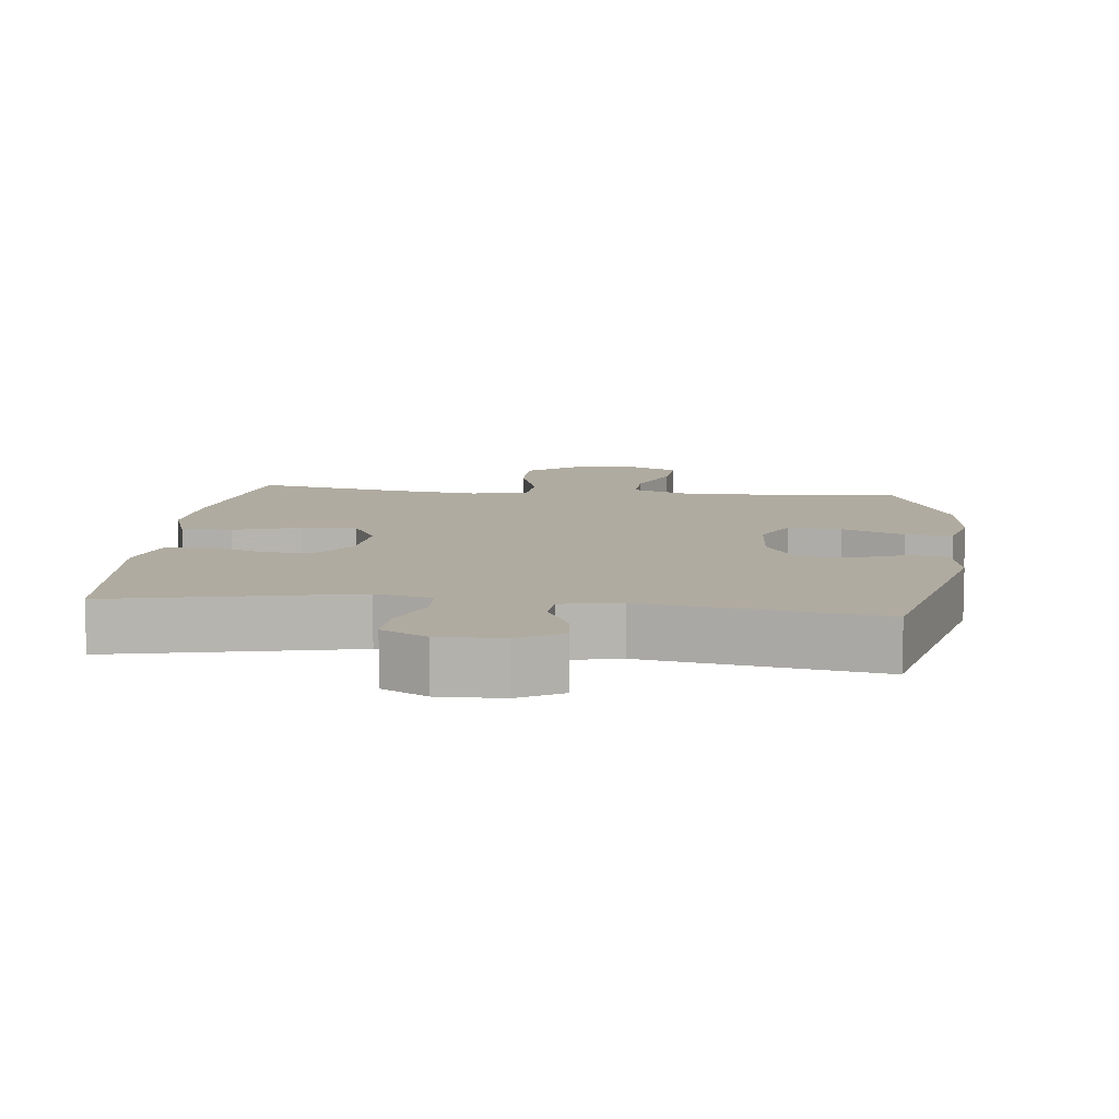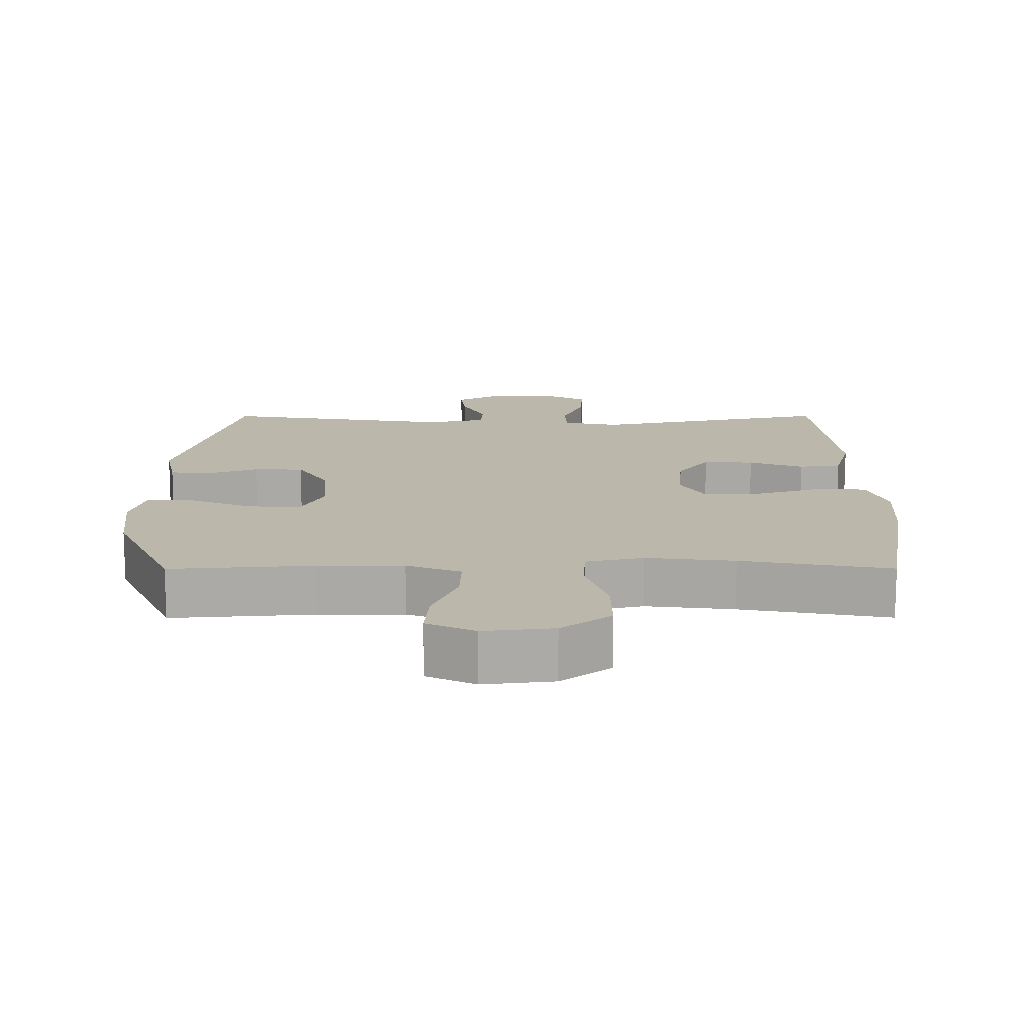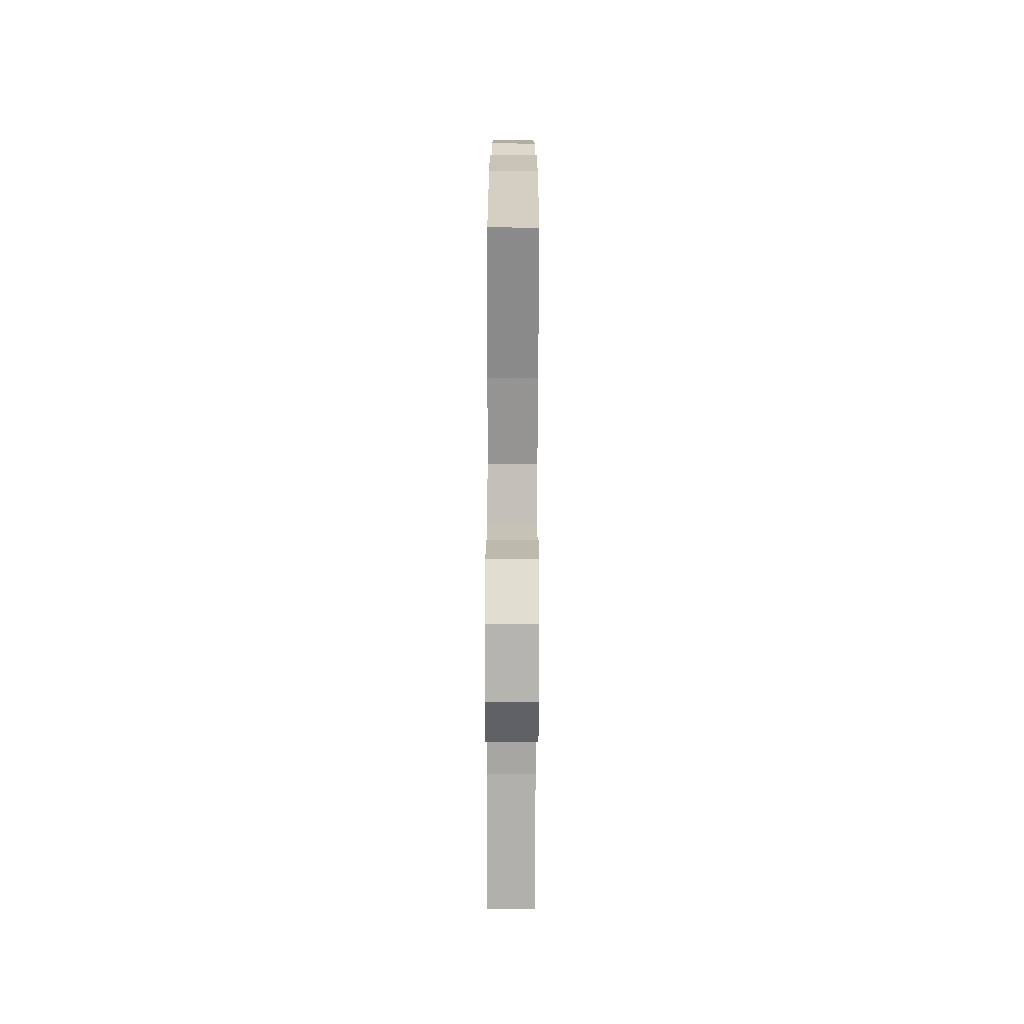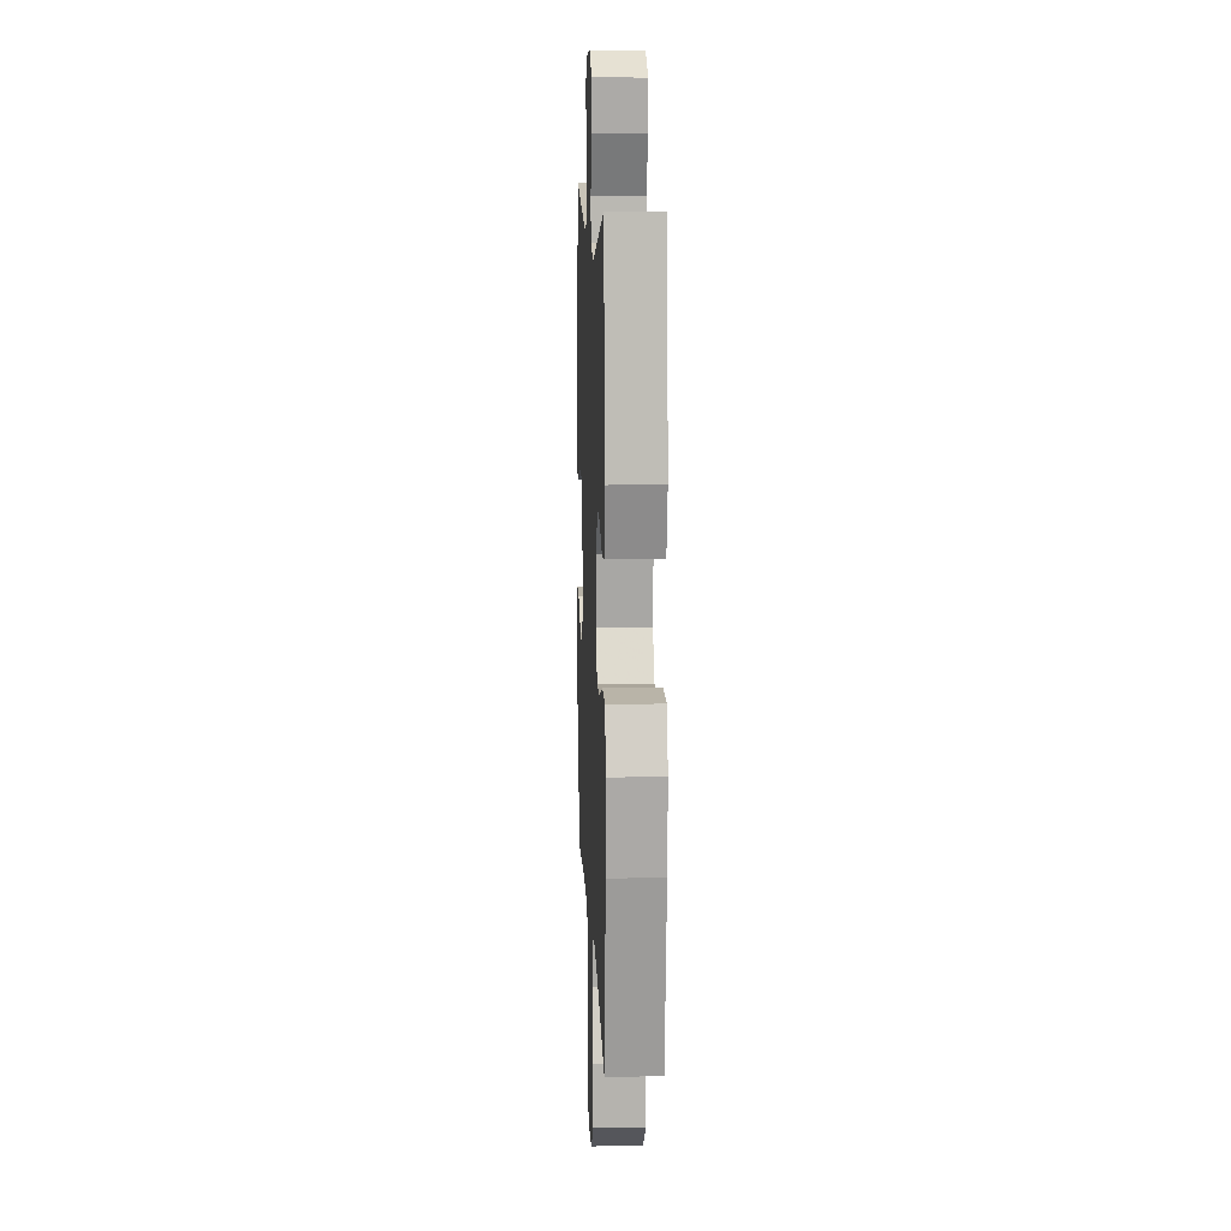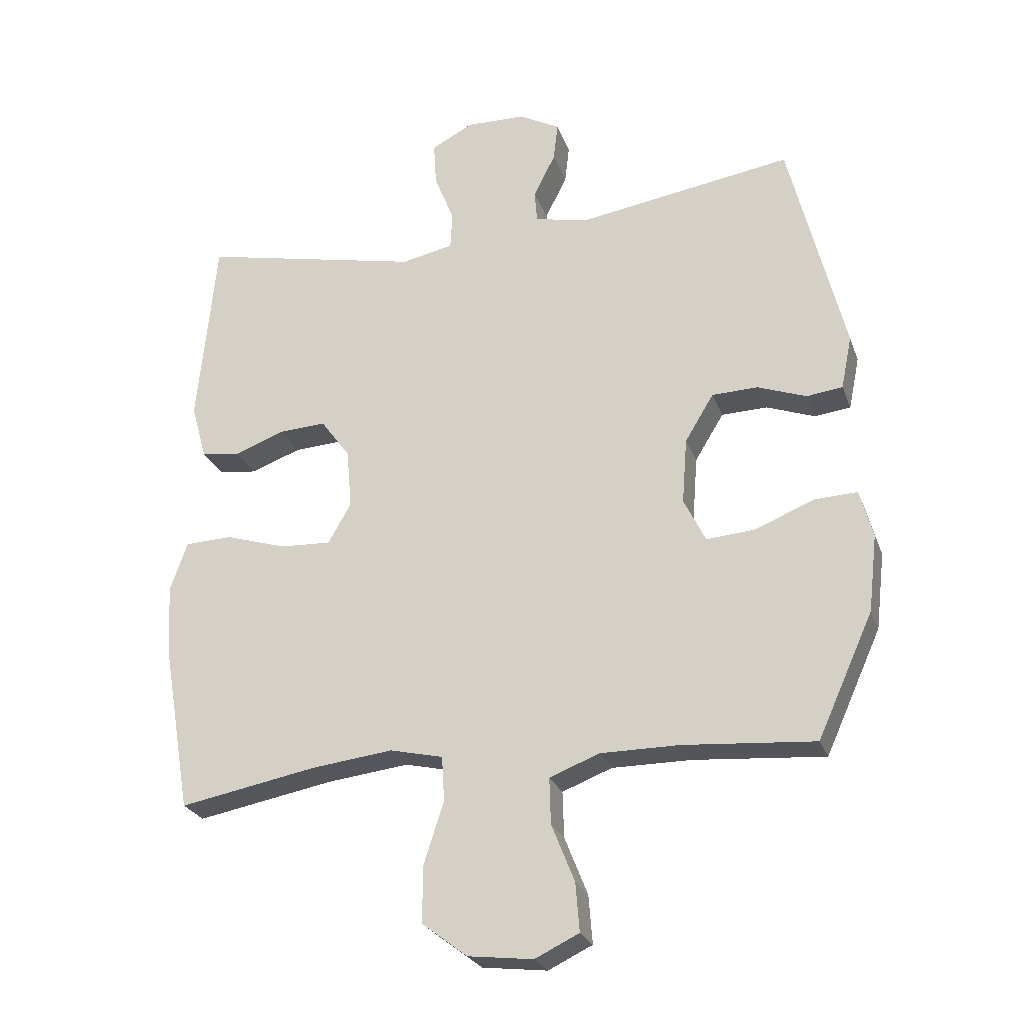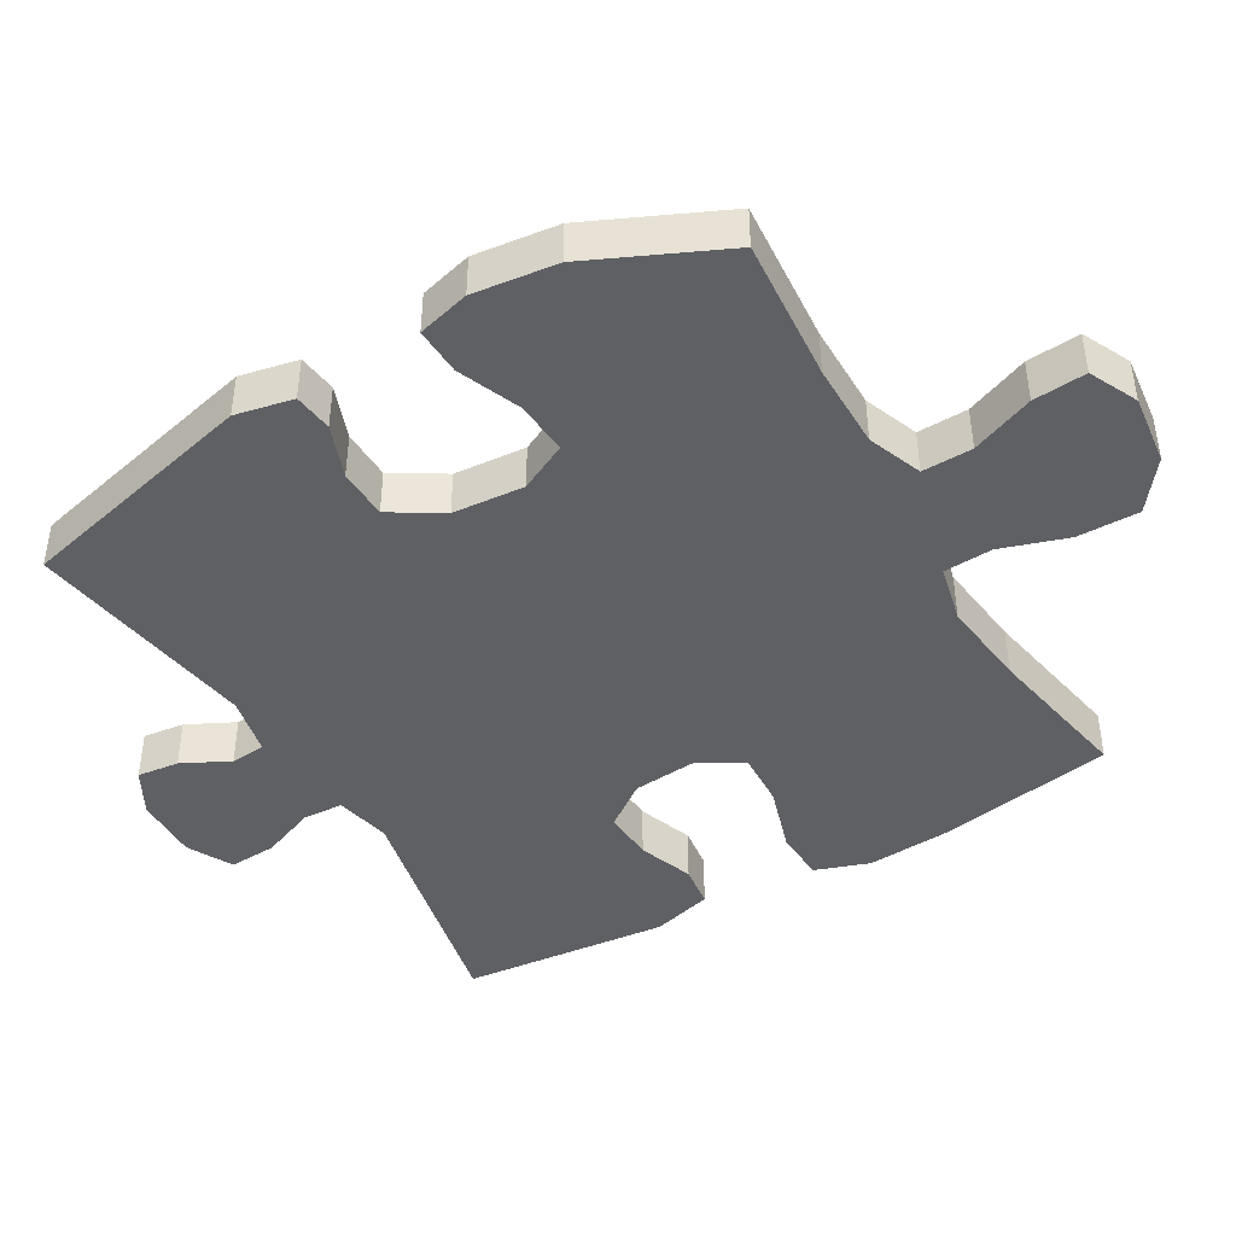
<metadata>
{"format":"obj","ext":"obj","renderer":"f3d","projection":"perspective","resolution":1024,"background":"white","views":[{"elev":9.8,"azim":6.6,"up":"+Y"},{"elev":14.4,"azim":179.9,"up":"+Y"},{"elev":-74.0,"azim":-90.2,"up":"+Z"},{"elev":10.8,"azim":-92.4,"up":"+Z"},{"elev":-25.3,"azim":17.4,"up":"+Z"},{"elev":-43.7,"azim":120.2,"up":"+Y"}]}
</metadata>
<code>
v 0.5 0.07 -0.5
v 0.295 0.07 -0.484
v 0.172 0.07 -0.484
v 0.094 0.07 -0.514
v 0.096 0.07 -0.586
v 0.132 0.07 -0.676
v 0.138 0.07 -0.752
v 0.069 0.07 -0.785
v -0.032 0.07 -0.773
v -0.103 0.07 -0.719
v -0.102 0.07 -0.63
v -0.071 0.07 -0.534
v -0.075 0.07 -0.464
v -0.158 0.07 -0.445
v -0.285 0.07 -0.46
v -0.5 0.07 -0.5
v -0.543 0.07 -0.247
v -0.551 0.07 -0.127
v -0.524 0.07 -0.049
v -0.45 0.07 -0.046
v -0.354 0.07 -0.076
v -0.274 0.07 -0.08
v -0.238 0.07 -0.017
v -0.246 0.07 0.076
v -0.292 0.07 0.139
v -0.365 0.07 0.135
v -0.444 0.07 0.106
v -0.505 0.07 0.114
v -0.529 0.07 0.201
v -0.5 0.07 0.5
v -0.154 0.07 0.426
v -0.073 0.07 0.443
v -0.07 0.07 0.501
v -0.101 0.07 0.579
v -0.105 0.07 0.647
v -0.04 0.07 0.681
v 0.053 0.07 0.679
v 0.117 0.07 0.644
v 0.11 0.07 0.584
v 0.076 0.07 0.516
v 0.08 0.07 0.466
v 0.165 0.07 0.448
v 0.5 0.07 0.5
v 0.586 0.07 0.151
v 0.569 0.07 0.068
v 0.513 0.07 0.061
v 0.437 0.07 0.089
v 0.365 0.07 0.087
v 0.32 0.07 0.013
v 0.312 0.07 -0.09
v 0.346 0.07 -0.159
v 0.423 0.07 -0.153
v 0.513 0.07 -0.116
v 0.581 0.07 -0.113
v 0.601 0.07 -0.188
v 0.587 0.07 -0.308
v 0.5 0 -0.5
v 0.295 0 -0.484
v 0.172 0 -0.484
v 0.094 0 -0.514
v 0.096 0 -0.586
v 0.132 0 -0.676
v 0.138 0 -0.752
v 0.069 0 -0.785
v -0.032 0 -0.773
v -0.103 0 -0.719
v -0.102 0 -0.63
v -0.071 0 -0.534
v -0.075 0 -0.464
v -0.158 0 -0.445
v -0.285 0 -0.46
v -0.5 0 -0.5
v -0.543 0 -0.247
v -0.551 0 -0.127
v -0.524 0 -0.049
v -0.45 0 -0.046
v -0.354 0 -0.076
v -0.274 0 -0.08
v -0.238 0 -0.017
v -0.246 0 0.076
v -0.292 0 0.139
v -0.365 0 0.135
v -0.444 0 0.106
v -0.505 0 0.114
v -0.529 0 0.201
v -0.5 0 0.5
v -0.154 0 0.426
v -0.073 0 0.443
v -0.07 0 0.501
v -0.101 0 0.579
v -0.105 0 0.647
v -0.04 0 0.681
v 0.053 0 0.679
v 0.117 0 0.644
v 0.11 0 0.584
v 0.076 0 0.516
v 0.08 0 0.466
v 0.165 0 0.448
v 0.5 0 0.5
v 0.586 0 0.151
v 0.569 0 0.068
v 0.513 0 0.061
v 0.437 0 0.089
v 0.365 0 0.087
v 0.32 0 0.013
v 0.312 0 -0.09
v 0.346 0 -0.159
v 0.423 0 -0.153
v 0.513 0 -0.116
v 0.581 0 -0.113
v 0.601 0 -0.188
v 0.587 0 -0.308
f 56 1 2
f 55 56 2
f 54 55 2
f 53 54 2
f 52 53 2
f 51 52 2 3
f 50 51 3 4
f 49 50 4
f 45 46 47
f 44 45 47
f 43 44 47
f 42 43 47
f 41 42 47 48
f 38 39 40
f 37 38 40
f 36 37 40
f 35 36 40
f 34 35 40
f 33 34 40
f 32 33 40 41
f 41 48 49
f 32 41 49
f 31 32 49
f 29 30 31
f 28 29 31
f 27 28 31
f 26 27 31
f 19 20 21
f 18 19 21
f 17 18 21
f 16 17 21
f 15 16 21
f 14 15 21 22
f 13 14 22 23
f 10 11 12
f 9 10 12
f 8 9 12
f 7 8 12
f 6 7 12
f 5 6 12
f 4 5 12 13
f 13 23 24
f 4 13 24
f 49 4 24
f 25 26 31
f 24 25 31 49
f 58 57 112
f 58 112 111
f 58 111 110
f 58 110 109
f 58 109 108
f 59 58 108 107
f 60 59 107 106
f 60 106 105
f 103 102 101
f 103 101 100
f 103 100 99
f 103 99 98
f 104 103 98 97
f 96 95 94
f 96 94 93
f 96 93 92
f 96 92 91
f 96 91 90
f 96 90 89
f 97 96 89 88
f 105 104 97
f 105 97 88
f 105 88 87
f 87 86 85
f 87 85 84
f 87 84 83
f 87 83 82
f 77 76 75
f 77 75 74
f 77 74 73
f 77 73 72
f 77 72 71
f 78 77 71 70
f 79 78 70 69
f 68 67 66
f 68 66 65
f 68 65 64
f 68 64 63
f 68 63 62
f 68 62 61
f 69 68 61 60
f 80 79 69
f 80 69 60
f 80 60 105
f 87 82 81
f 105 87 81 80
f 1 57 58 2
f 2 58 59 3
f 3 59 60 4
f 4 60 61 5
f 5 61 62 6
f 6 62 63 7
f 7 63 64 8
f 8 64 65 9
f 9 65 66 10
f 10 66 67 11
f 11 67 68 12
f 12 68 69 13
f 13 69 70 14
f 14 70 71 15
f 15 71 72 16
f 16 72 73 17
f 17 73 74 18
f 18 74 75 19
f 19 75 76 20
f 20 76 77 21
f 21 77 78 22
f 22 78 79 23
f 23 79 80 24
f 24 80 81 25
f 25 81 82 26
f 26 82 83 27
f 27 83 84 28
f 28 84 85 29
f 29 85 86 30
f 30 86 87 31
f 31 87 88 32
f 32 88 89 33
f 33 89 90 34
f 34 90 91 35
f 35 91 92 36
f 36 92 93 37
f 37 93 94 38
f 38 94 95 39
f 39 95 96 40
f 40 96 97 41
f 41 97 98 42
f 42 98 99 43
f 43 99 100 44
f 44 100 101 45
f 45 101 102 46
f 46 102 103 47
f 47 103 104 48
f 48 104 105 49
f 49 105 106 50
f 50 106 107 51
f 51 107 108 52
f 52 108 109 53
f 53 109 110 54
f 54 110 111 55
f 55 111 112 56
f 56 112 57 1

</code>
